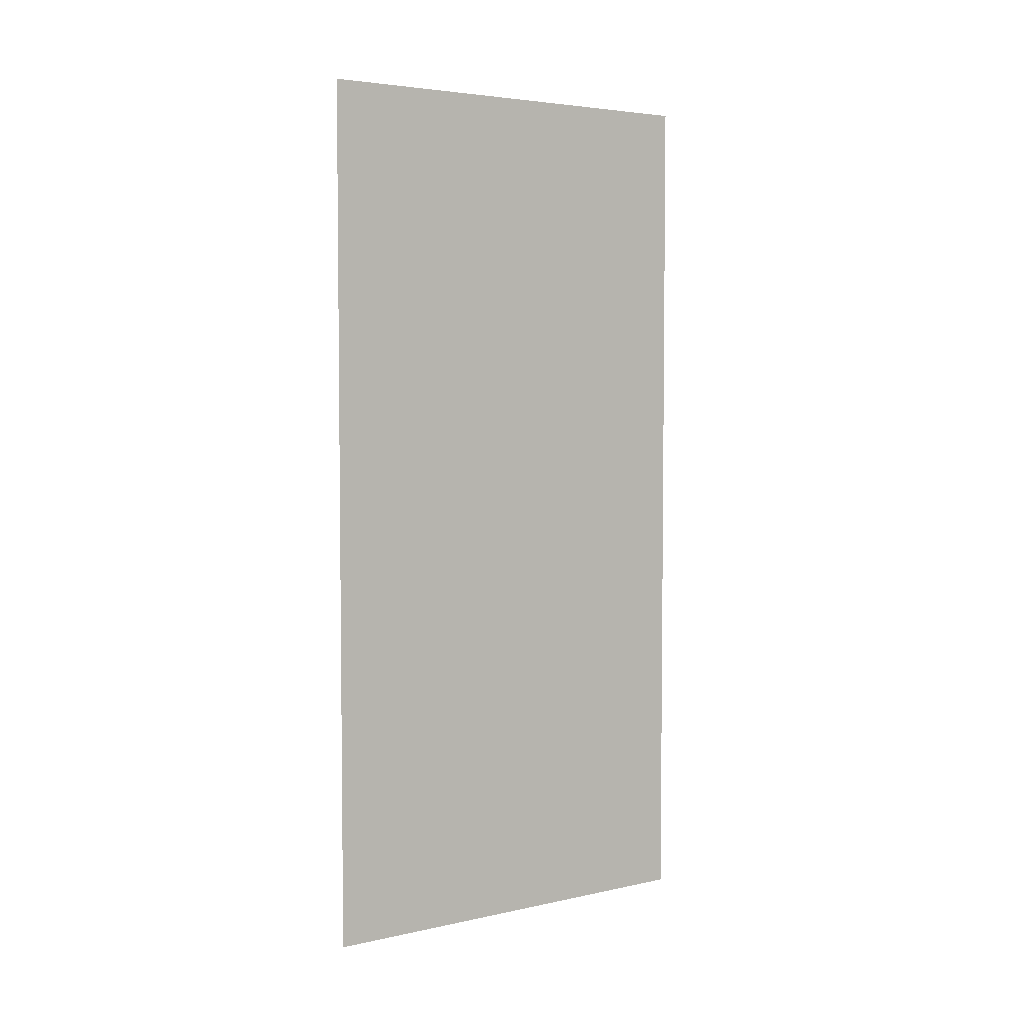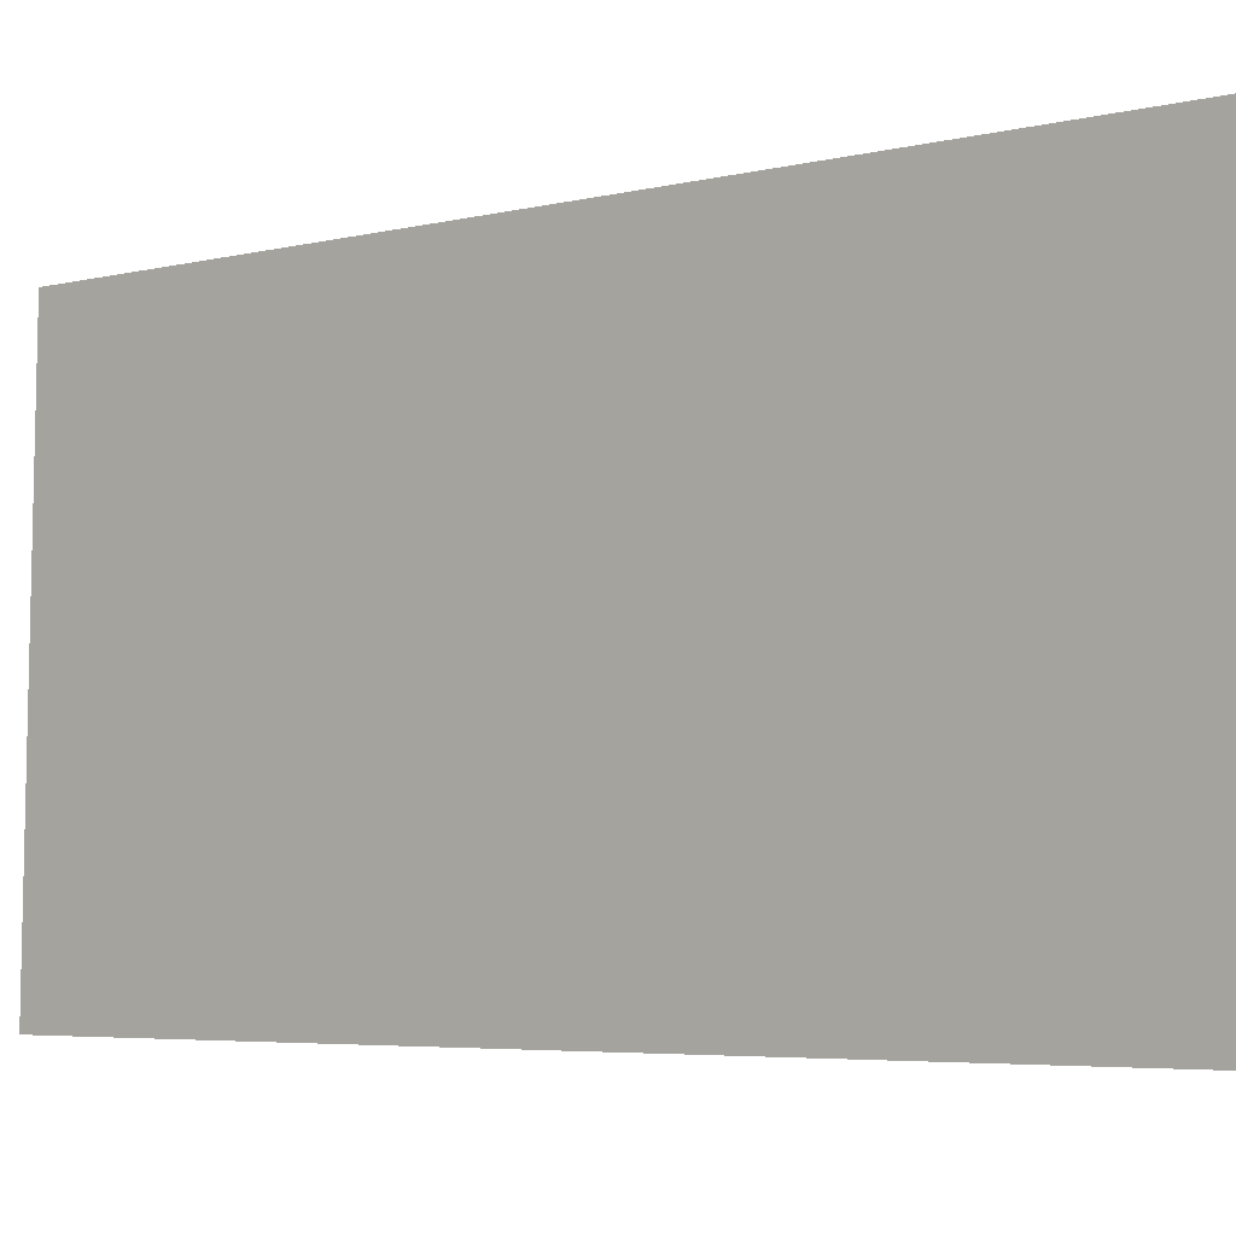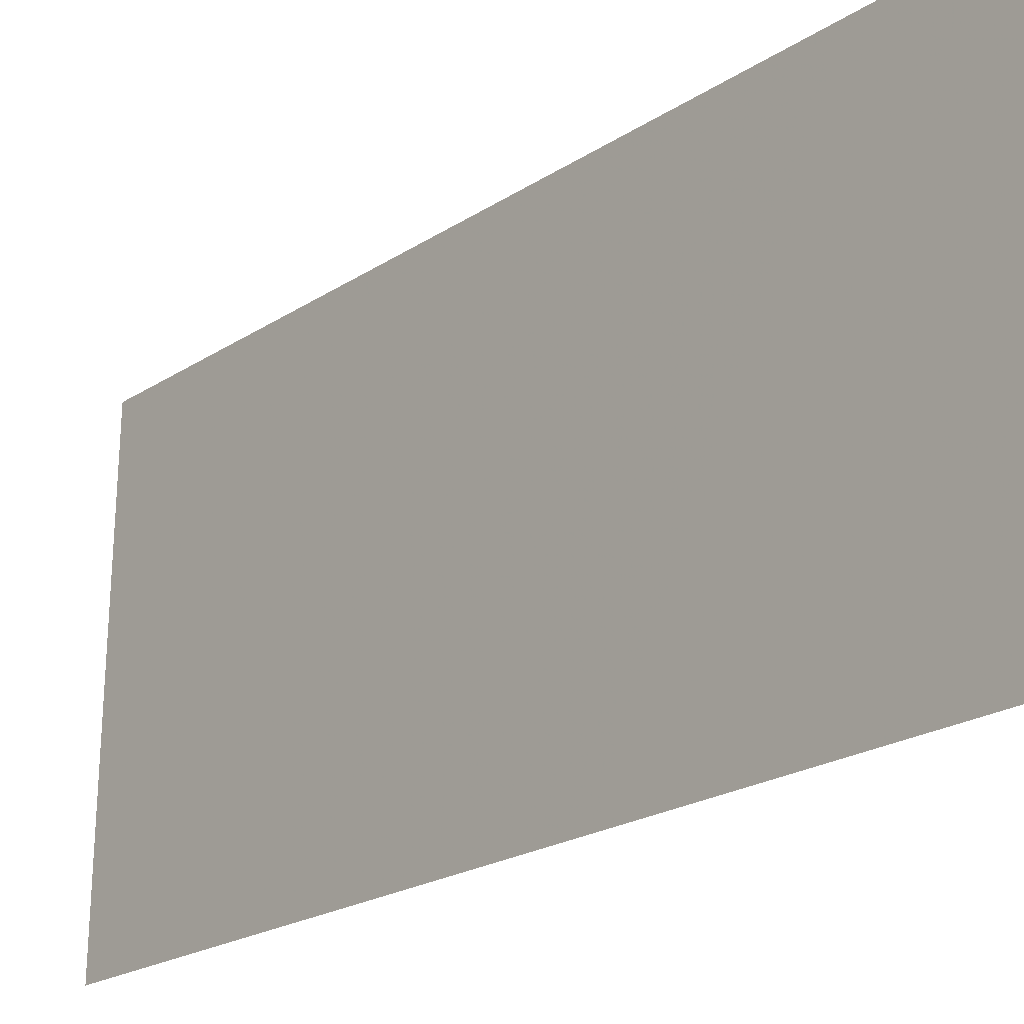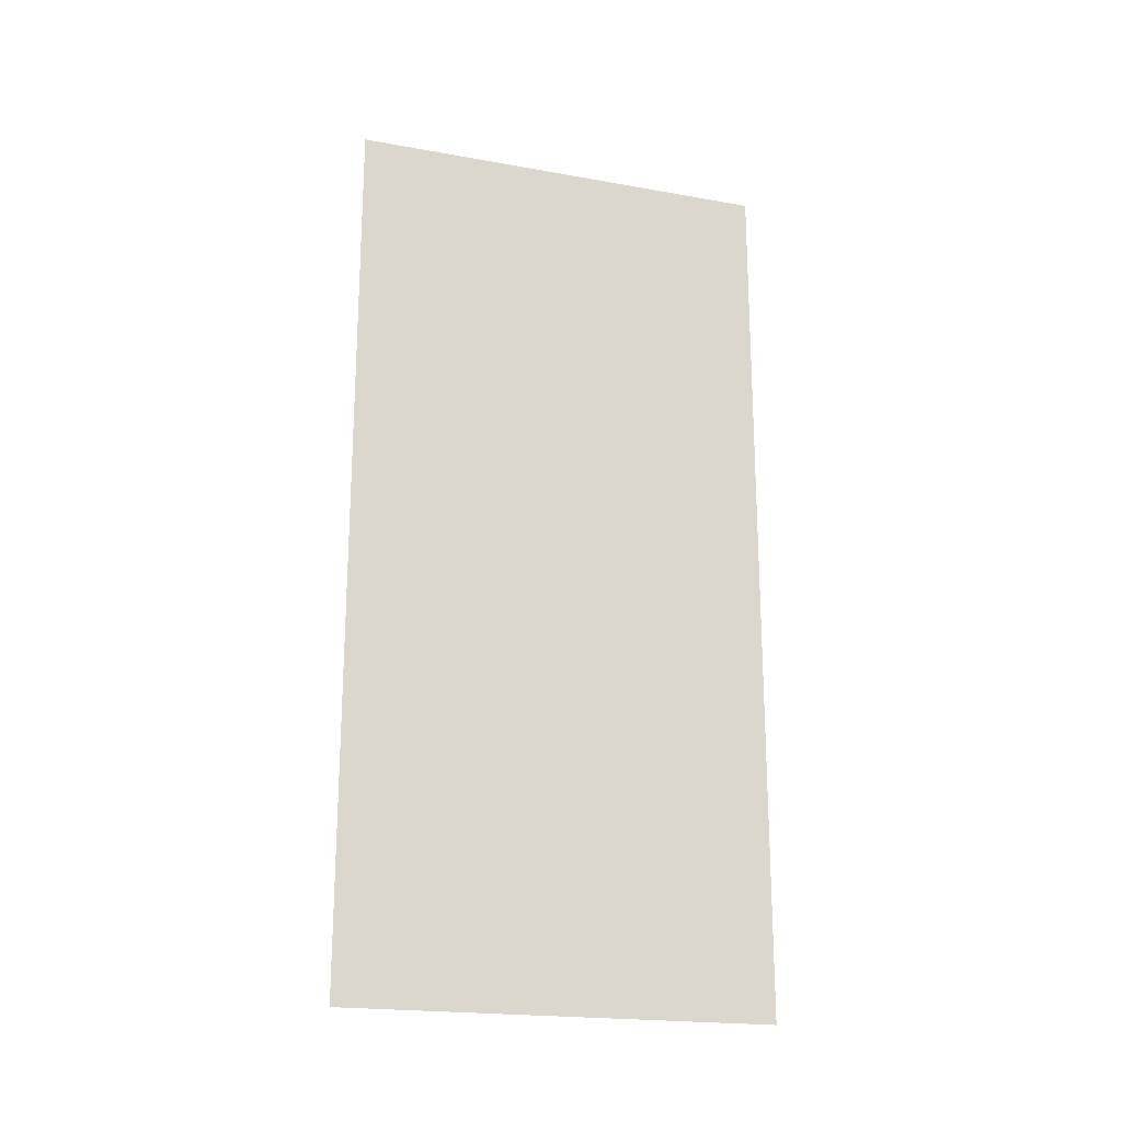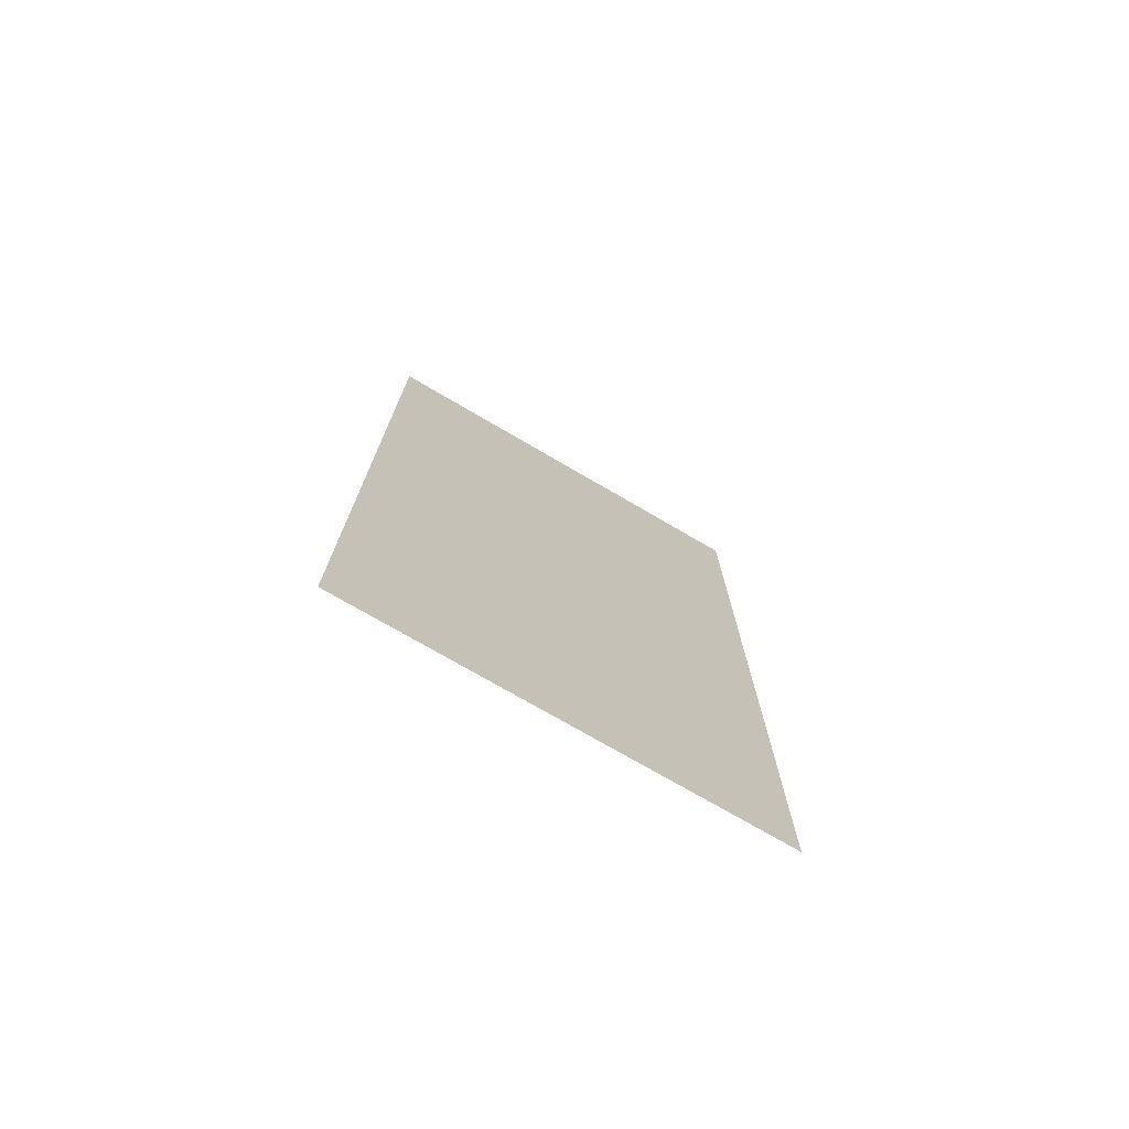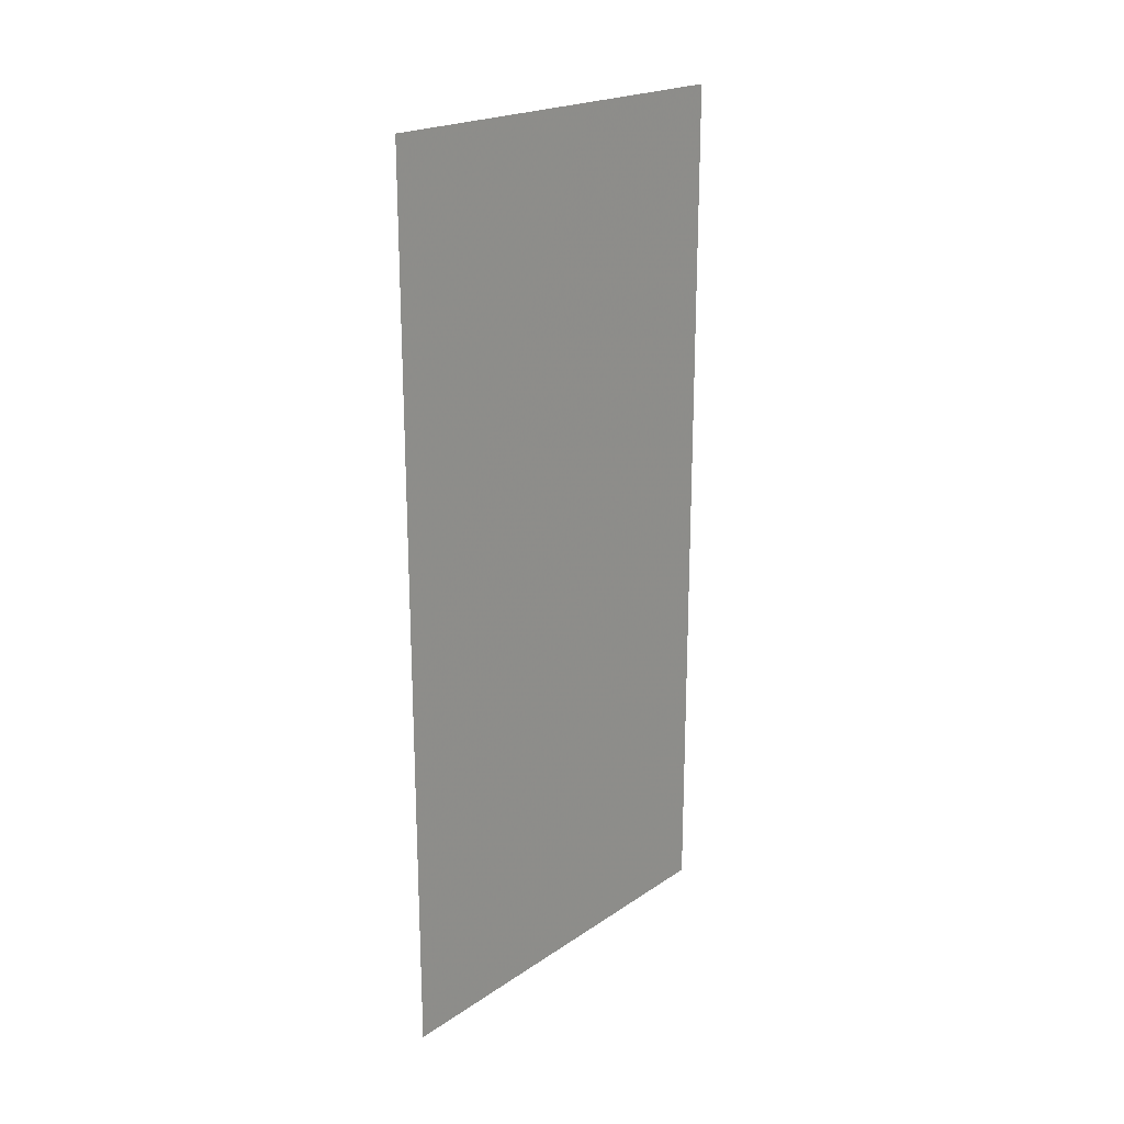
<metadata>
{"format":"obj","ext":"obj","renderer":"f3d","projection":"perspective","resolution":1024,"background":"white","views":[{"elev":4.3,"azim":53.7,"up":"+Z"},{"elev":-4.5,"azim":-49.4,"up":"+Y"},{"elev":-20.7,"azim":-40.0,"up":"+Y"},{"elev":-20.3,"azim":70.9,"up":"+Z"},{"elev":-74.2,"azim":-121.3,"up":"+Z"},{"elev":21.0,"azim":39.1,"up":"+Z"}]}
</metadata>
<code>
v 19.59 5.248 0
v 19.61 6.214 0
v 19.59 5.248 2
v 19.61 6.214 2
f 1 2 3
f 2 3 4

</code>
